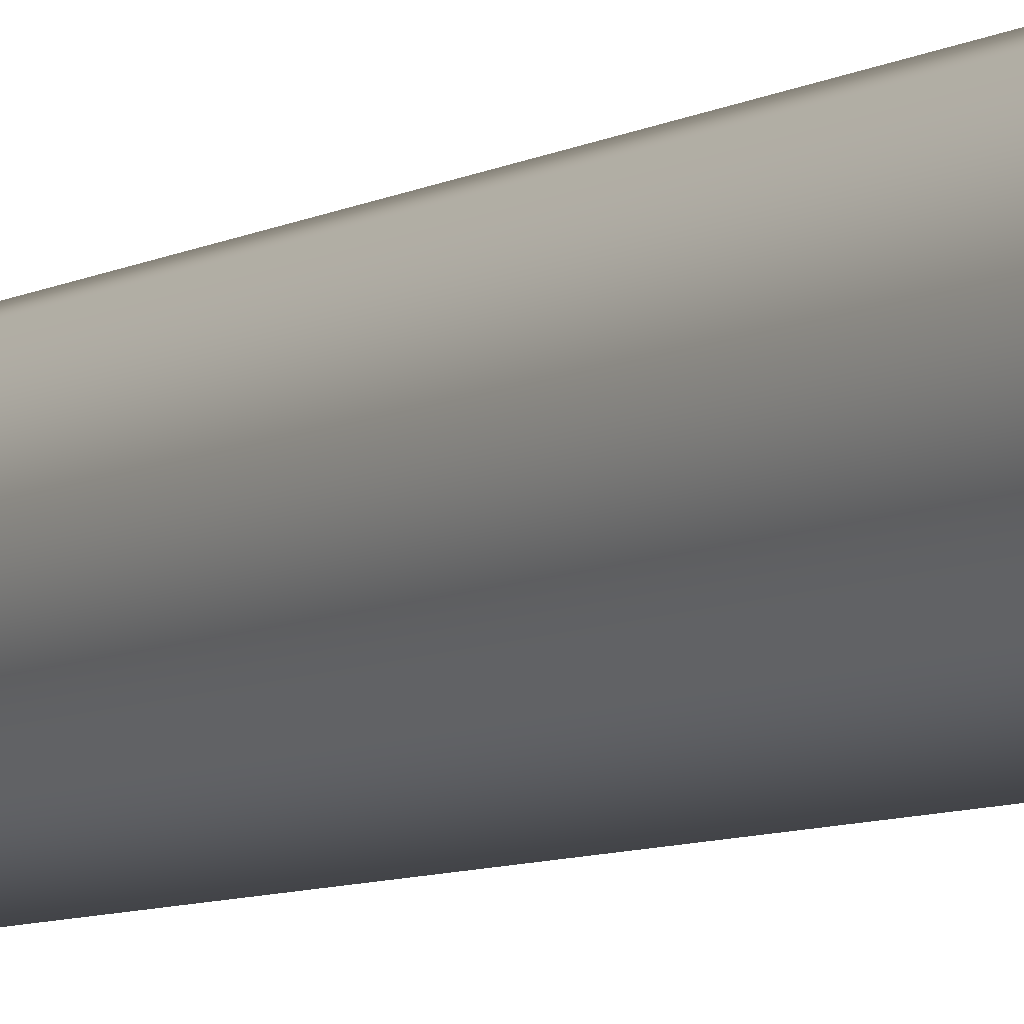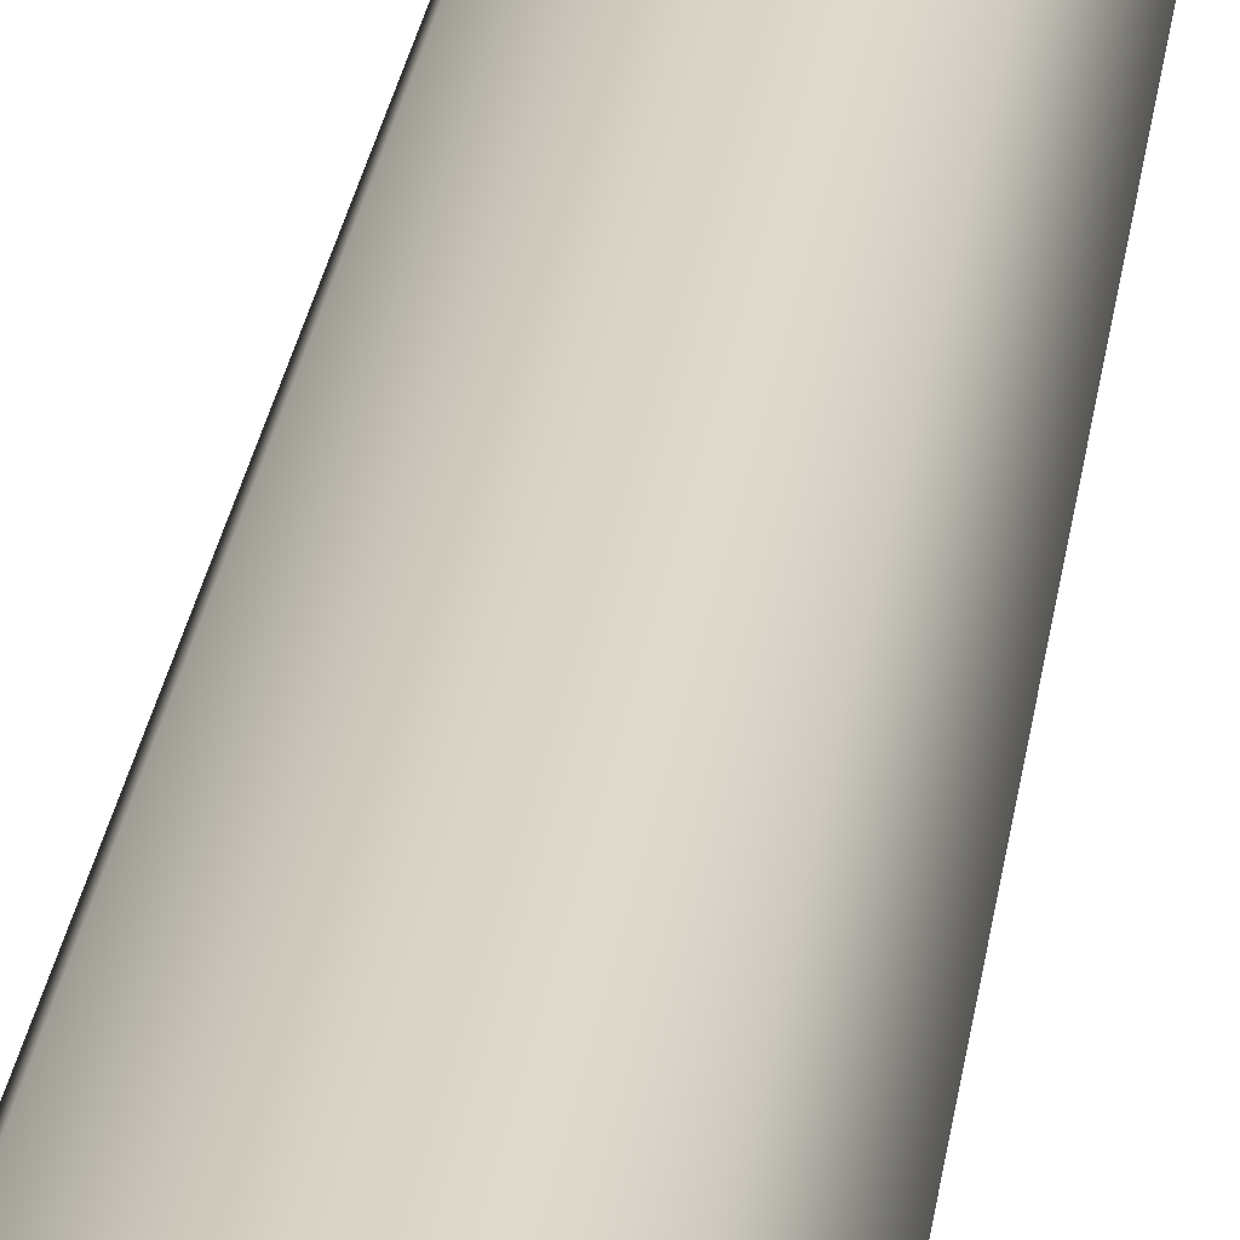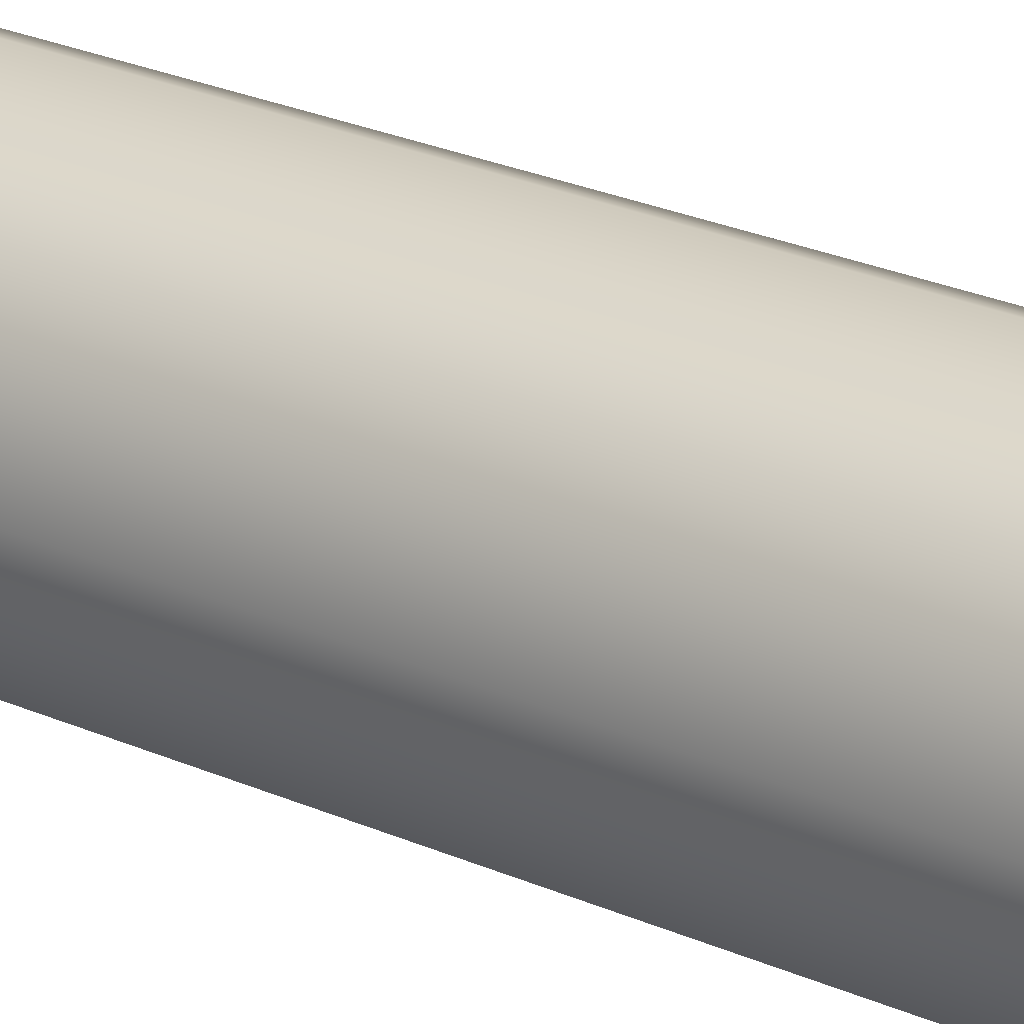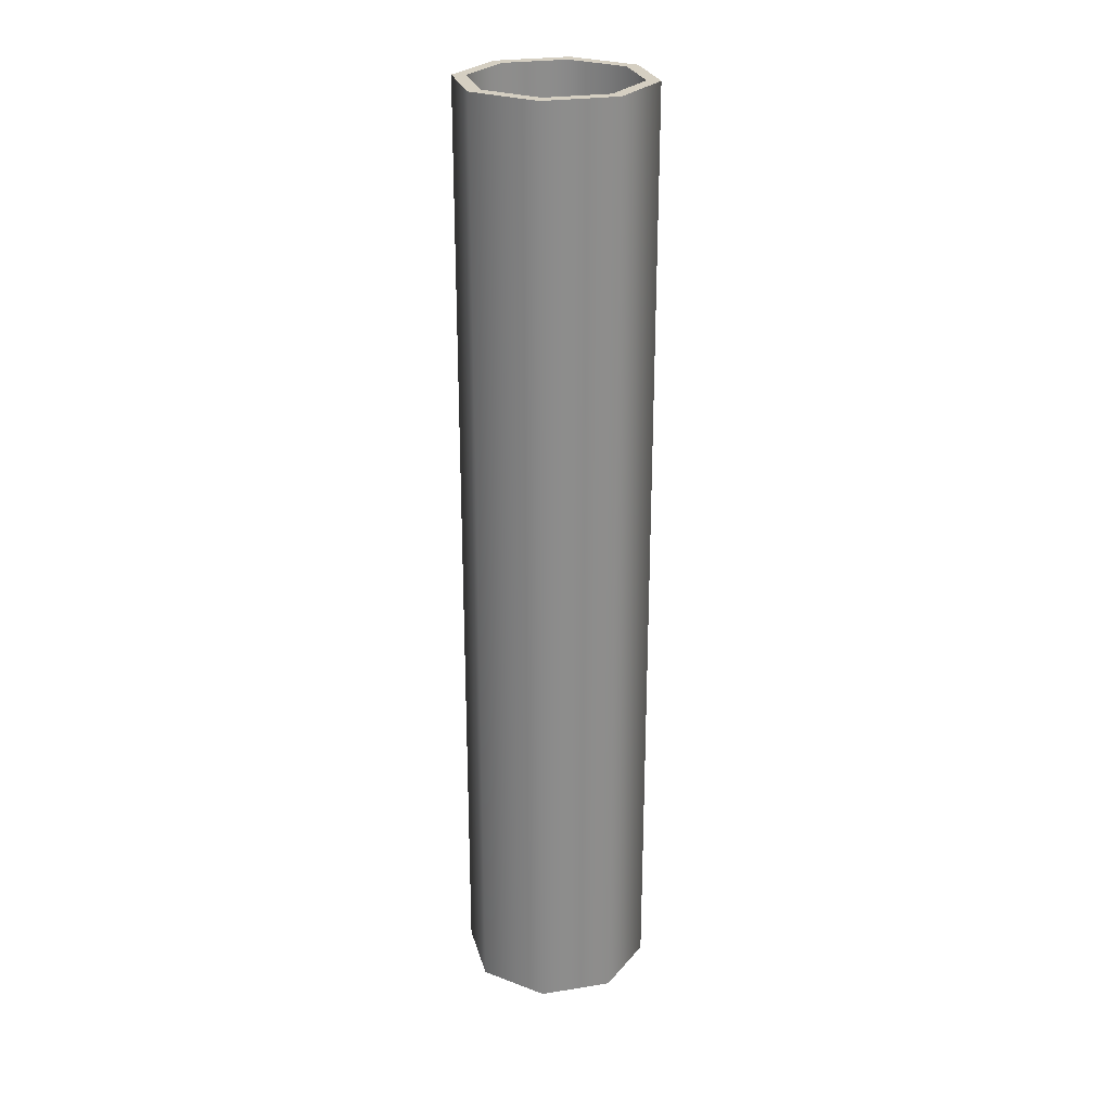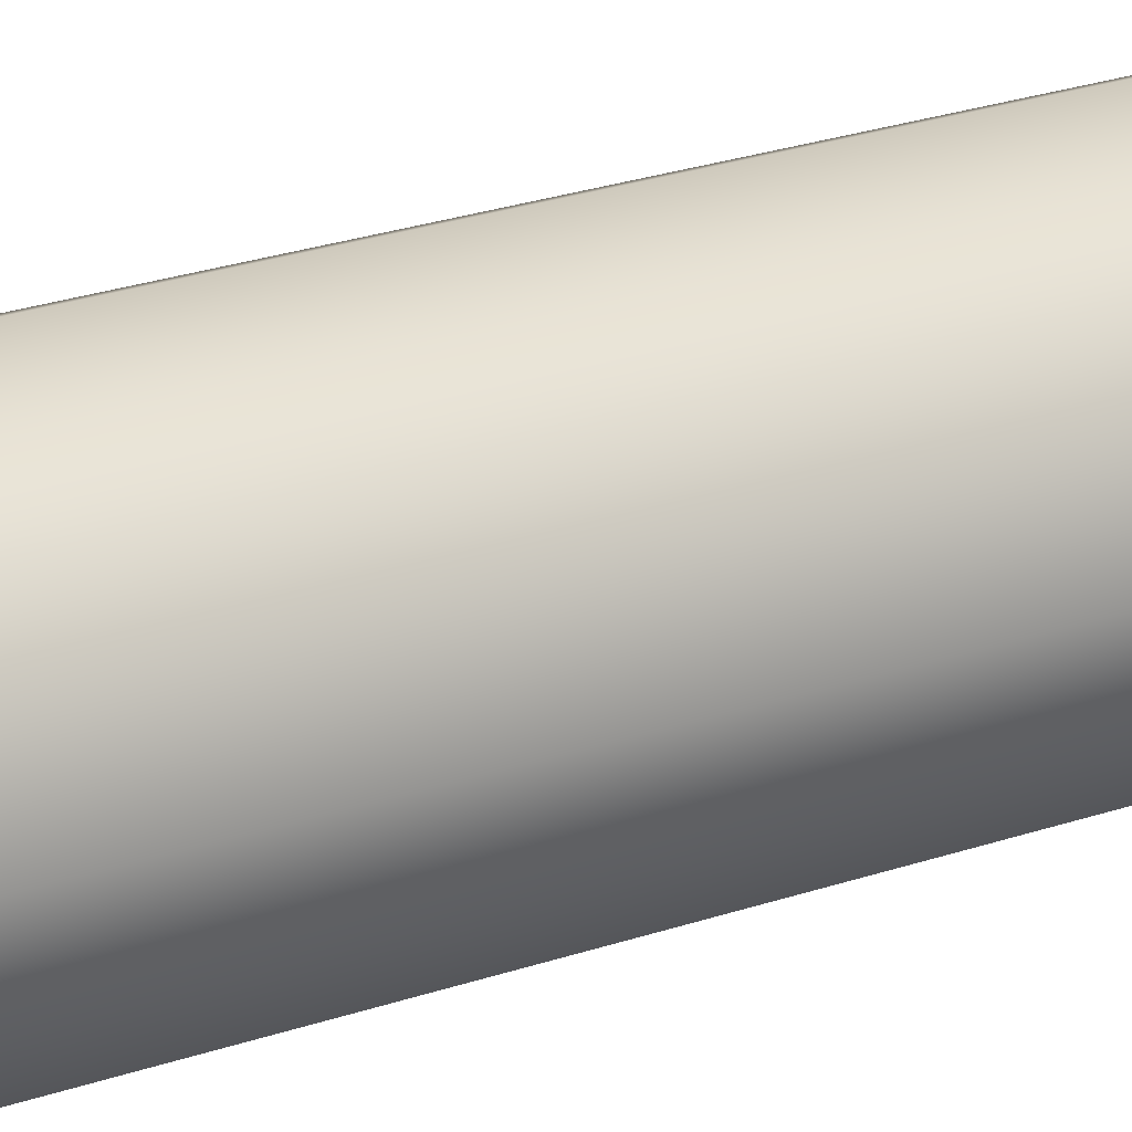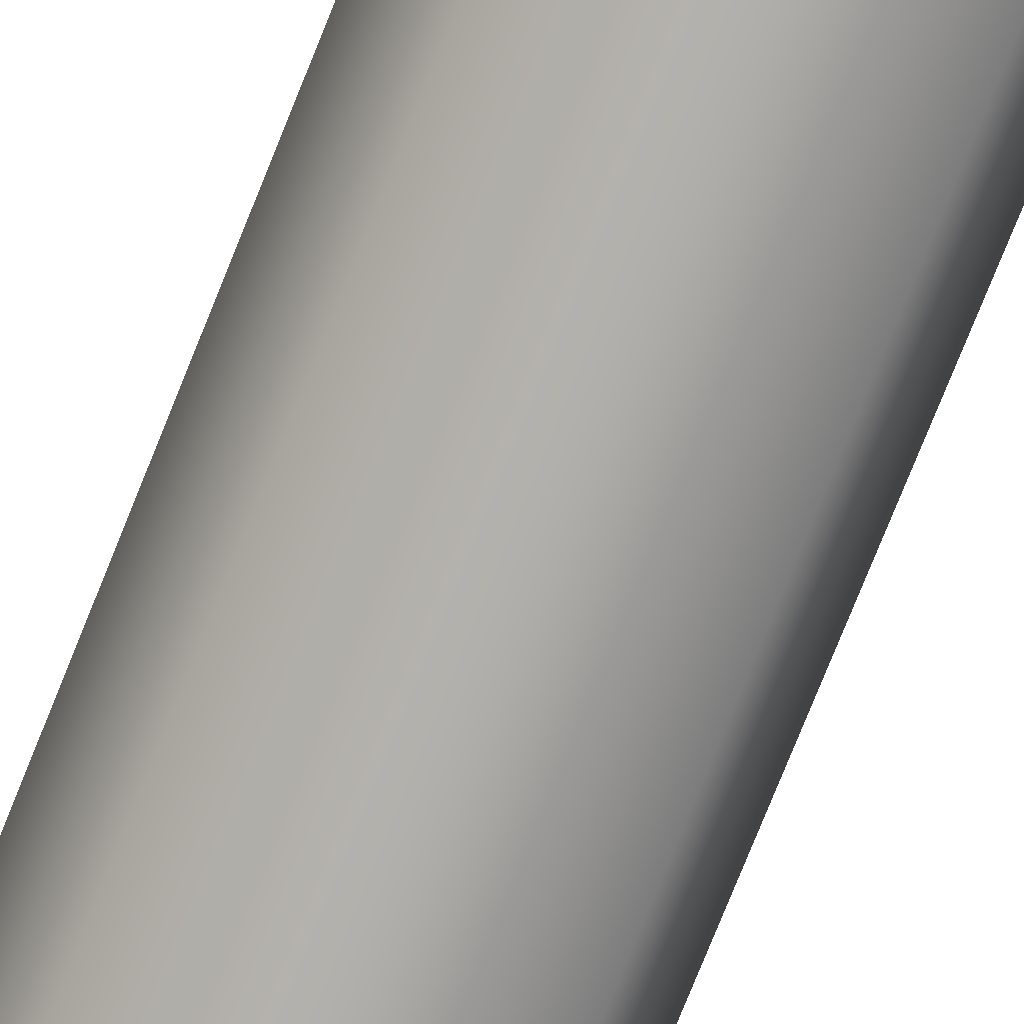
<metadata>
{"format":"obj","ext":"obj","renderer":"f3d","projection":"perspective","resolution":1024,"background":"white","views":[{"elev":-7.5,"azim":-33.8,"up":"+Z"},{"elev":27.7,"azim":-172.2,"up":"+Z"},{"elev":23.0,"azim":-51.8,"up":"+Z"},{"elev":25.9,"azim":143.6,"up":"+Y"},{"elev":22.2,"azim":57.8,"up":"+Z"},{"elev":-78.2,"azim":158.0,"up":"+Z"}]}
</metadata>
<code>
g default
v 3.2 -0 -0.02305
v 2.723 -0 -1.151
v 1.588 -0 -1.611
v 0.4605 -0 -1.135
v -0 -0 0
v 0.4768 -0 1.128
v 1.611 -0 1.588
v 2.739 -0 1.112
v 3.2 16 -0.02305
v 2.723 16 -1.151
v 1.588 16 -1.611
v 0.4605 16 -1.135
v -0 16 0
v 0.4768 16 1.128
v 1.611 16 1.588
v 2.739 16 1.112
v 2.977 -0 -0.02145
v 2.566 -0 -0.9921
v 1.59 -0 -1.388
v 0.6194 -0 -0.978
v 0.2232 -0 -0.001607
v 0.6334 -0 0.969
v 1.61 -0 1.365
v 2.58 -0 0.955
v 2.977 16 -0.02145
v 2.566 16 -0.9921
v 1.59 16 -1.388
v 0.6194 16 -0.978
v 0.2232 16 -0.001607
v 0.6334 16 0.969
v 1.61 16 1.365
v 2.58 16 0.955
g Pipe_A_HLW_LOD_1 group2
f 9 1 2 10
f 10 2 3 11
f 11 3 4 12
f 12 4 5 13
f 13 5 6 14
f 14 6 7 15
f 15 7 8 16
f 16 8 1 9
f 17 18 2 1
f 18 19 3 2
f 19 20 4 3
f 20 21 5 4
f 21 22 6 5
f 22 23 7 6
f 23 24 8 7
f 24 17 1 8
f 26 25 9 10
f 27 26 10 11
f 28 27 11 12
f 29 28 12 13
f 30 29 13 14
f 31 30 14 15
f 32 31 15 16
f 25 32 16 9

</code>
